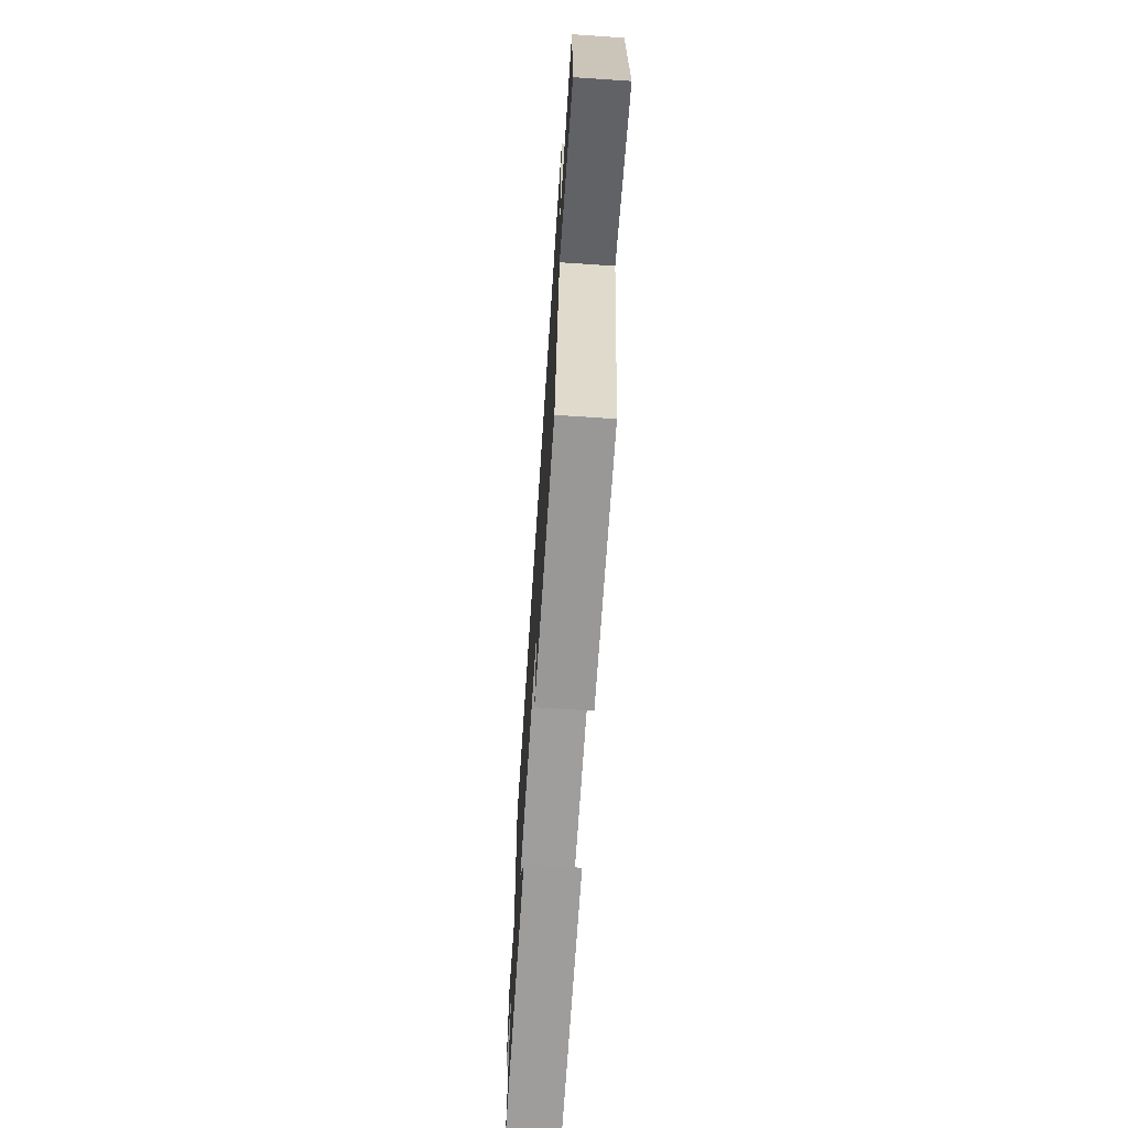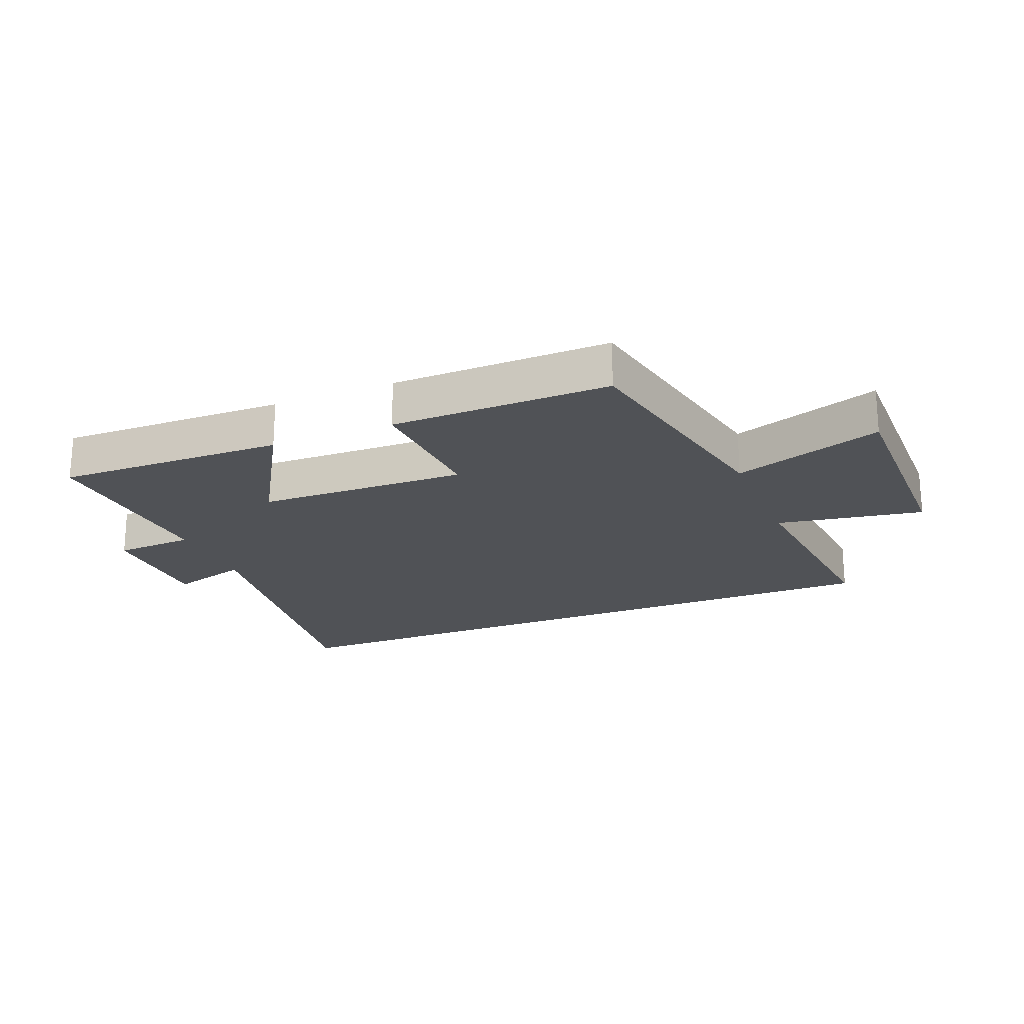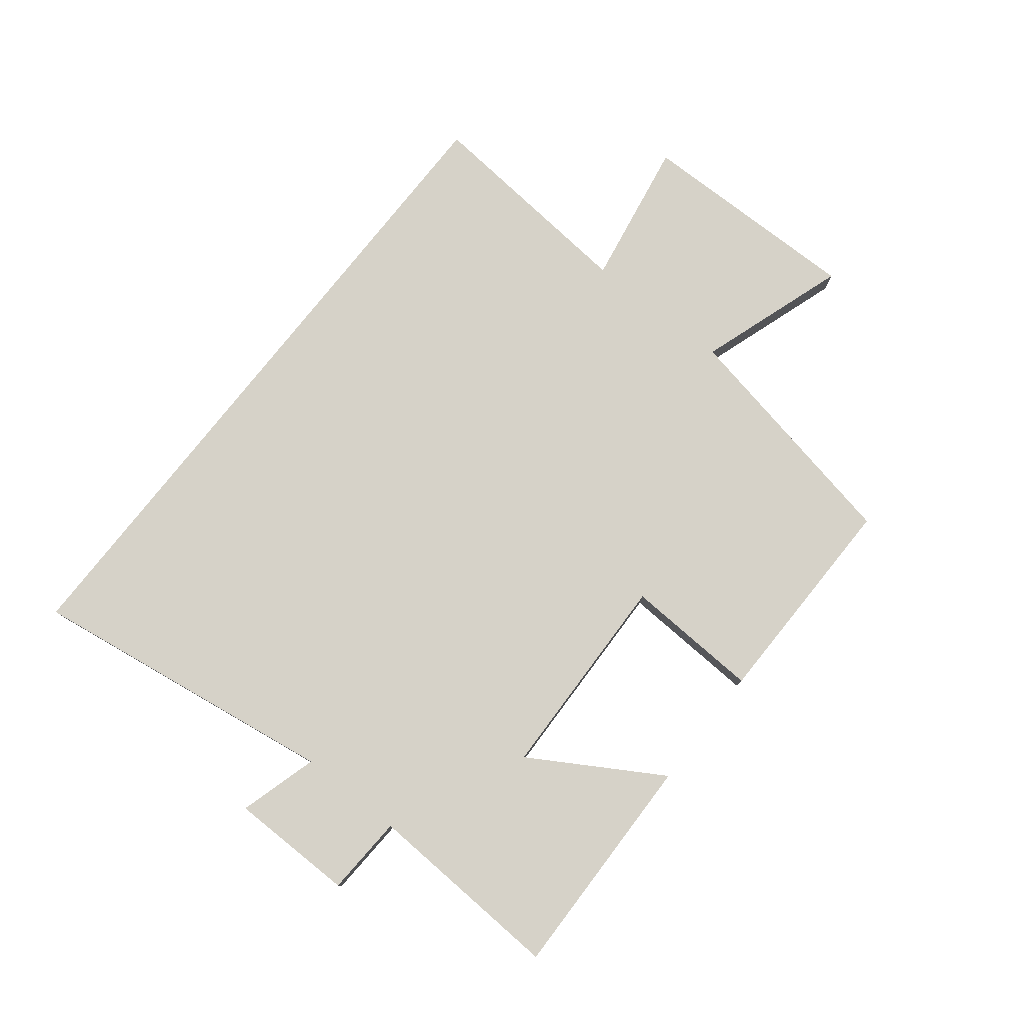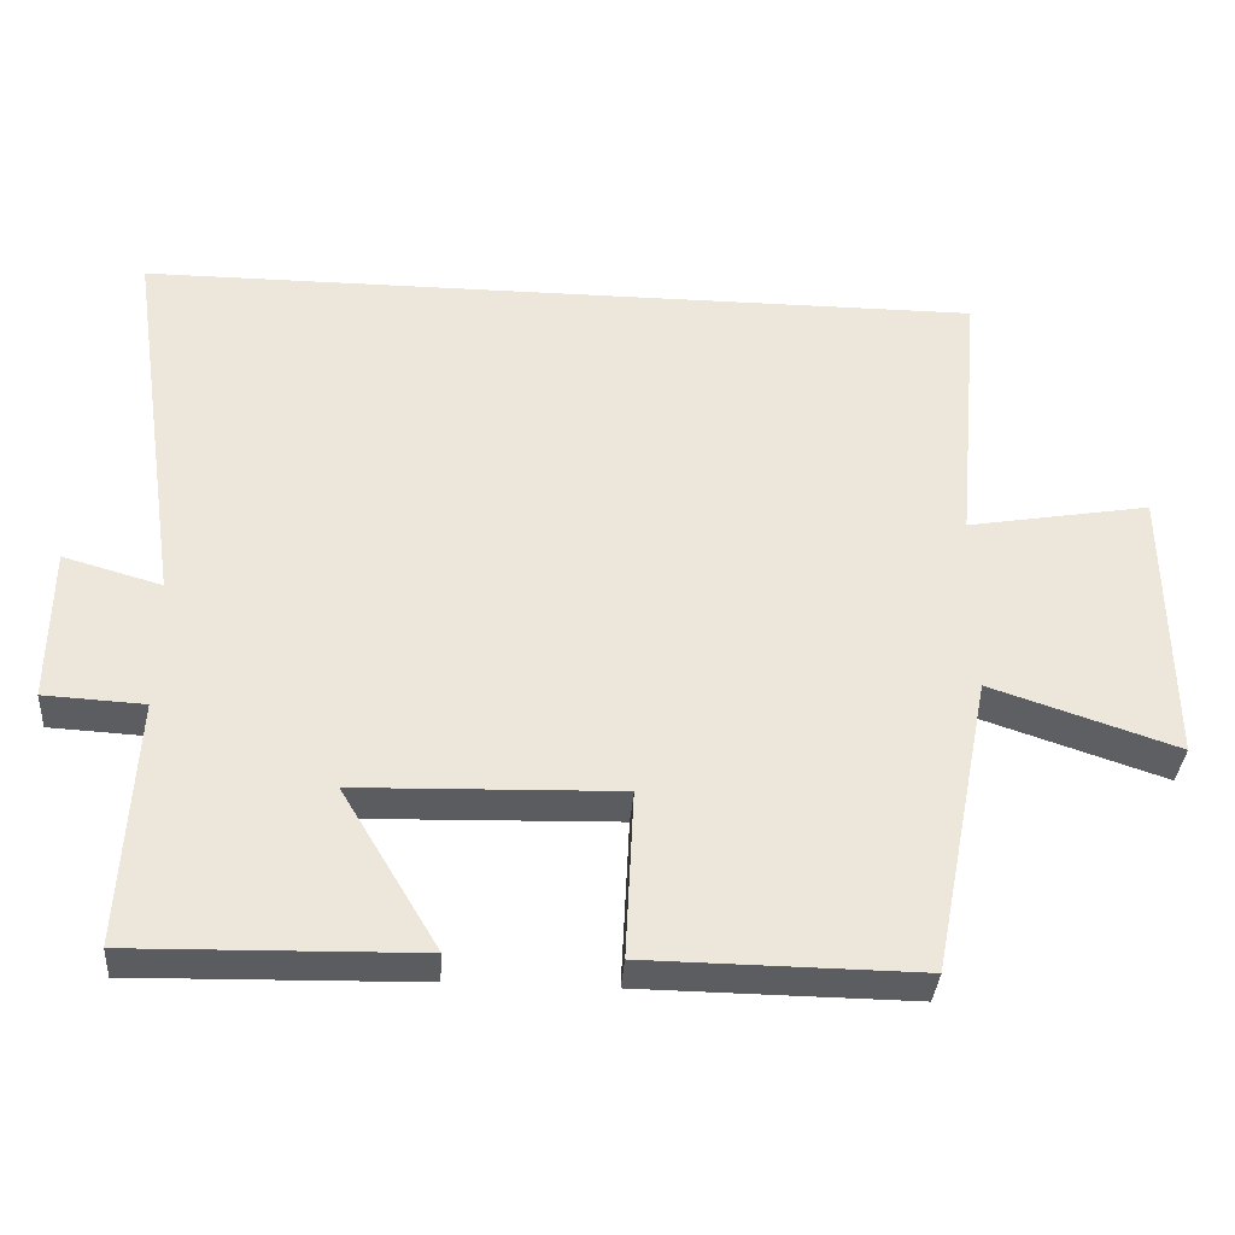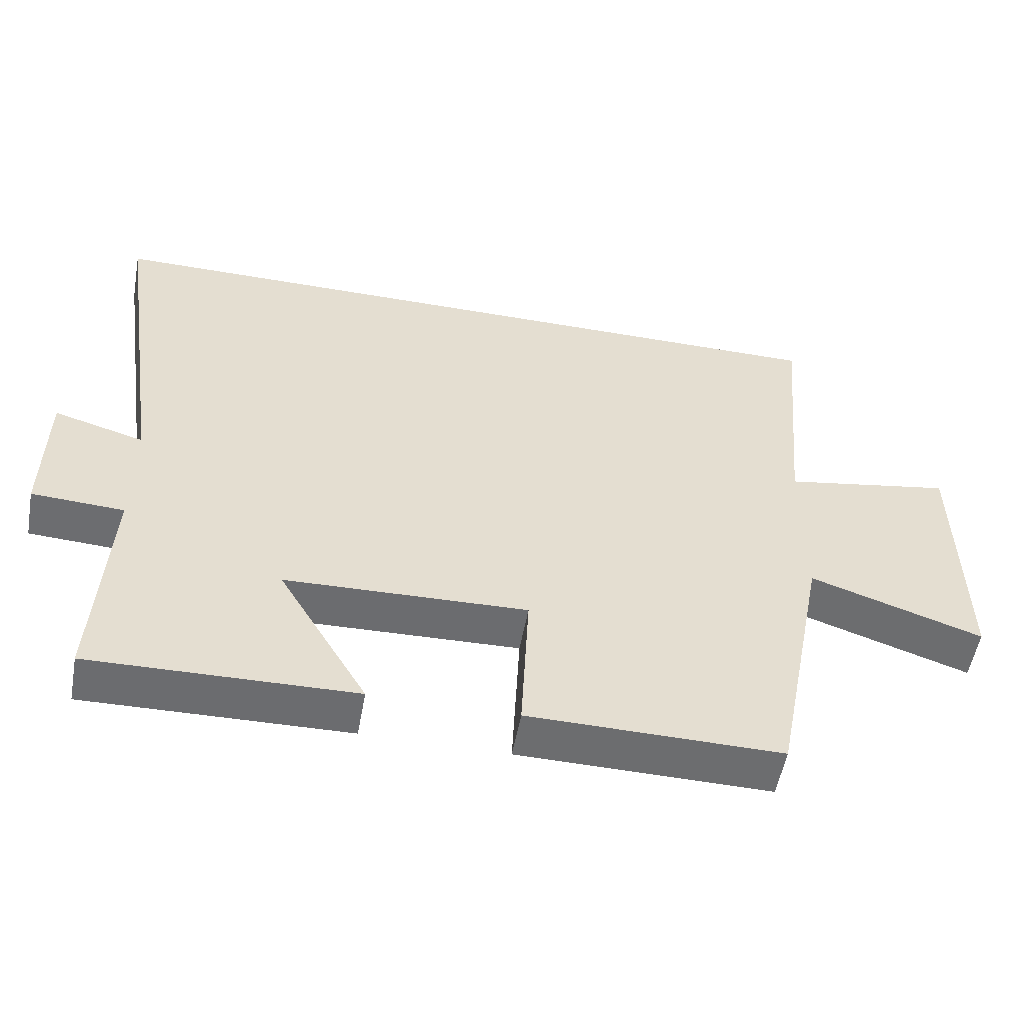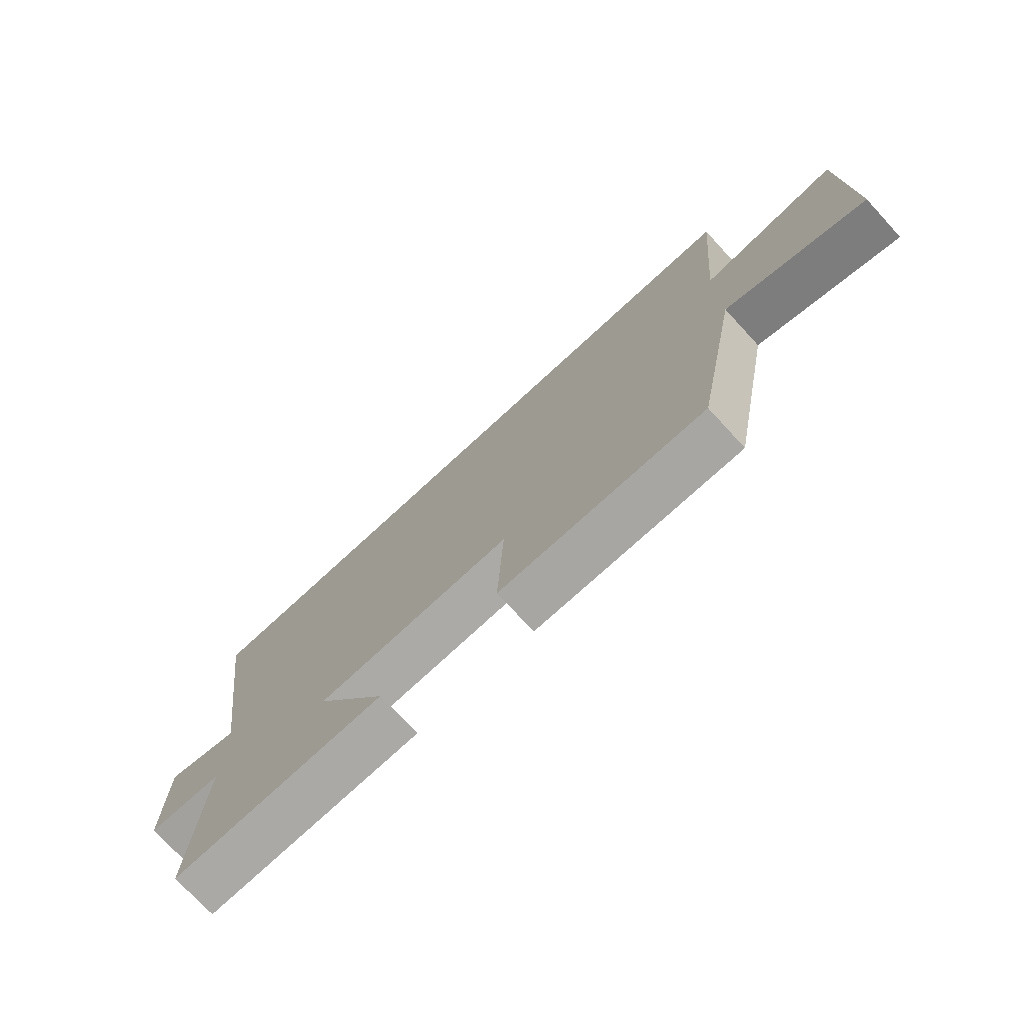
<metadata>
{"format":"obj","ext":"obj","renderer":"f3d","projection":"perspective","resolution":1024,"background":"white","views":[{"elev":-69.3,"azim":-93.8,"up":"+Z"},{"elev":-21.1,"azim":-157.6,"up":"+Y"},{"elev":78.2,"azim":128.3,"up":"+Y"},{"elev":-35.4,"azim":175.9,"up":"+Z"},{"elev":-53.8,"azim":169.7,"up":"+Z"},{"elev":-74.5,"azim":-137.3,"up":"+Z"}]}
</metadata>
<code>
v -0.422 0.07 -0.504
v -0.5 0.07 -0.108
v -0.745 0.07 -0.19
v -0.741 0.07 0.18
v -0.5 0.07 0.138
v -0.533 0.07 0.5
v 0.575 0.07 0.5
v 0.5 0.07 -0.009
v 0.629 0.07 0.028
v 0.631 0.07 -0.176
v 0.5 0.07 -0.183
v 0.517 0.07 -0.508
v 0.143 0.07 -0.5
v 0.27 0.07 -0.288
v -0.074 0.07 -0.278
v -0.063 0.07 -0.5
v -0.422 0 -0.504
v -0.5 0 -0.108
v -0.745 0 -0.19
v -0.741 0 0.18
v -0.5 0 0.138
v -0.533 0 0.5
v 0.575 0 0.5
v 0.5 0 -0.009
v 0.629 0 0.028
v 0.631 0 -0.176
v 0.5 0 -0.183
v 0.517 0 -0.508
v 0.143 0 -0.5
v 0.27 0 -0.288
v -0.074 0 -0.278
v -0.063 0 -0.5
f 15 16 1 2
f 14 15 2
f 11 12 13 14
f 11 14 2
f 8 9 10 11
f 8 11 2
f 5 6 7 8
f 5 8 2
f 2 3 4 5
f 18 17 32 31
f 18 31 30
f 30 29 28 27
f 18 30 27
f 27 26 25 24
f 18 27 24
f 24 23 22 21
f 18 24 21
f 21 20 19 18
f 1 17 18 2
f 2 18 19 3
f 3 19 20 4
f 4 20 21 5
f 5 21 22 6
f 6 22 23 7
f 7 23 24 8
f 8 24 25 9
f 9 25 26 10
f 10 26 27 11
f 11 27 28 12
f 12 28 29 13
f 13 29 30 14
f 14 30 31 15
f 15 31 32 16
f 16 32 17 1

</code>
